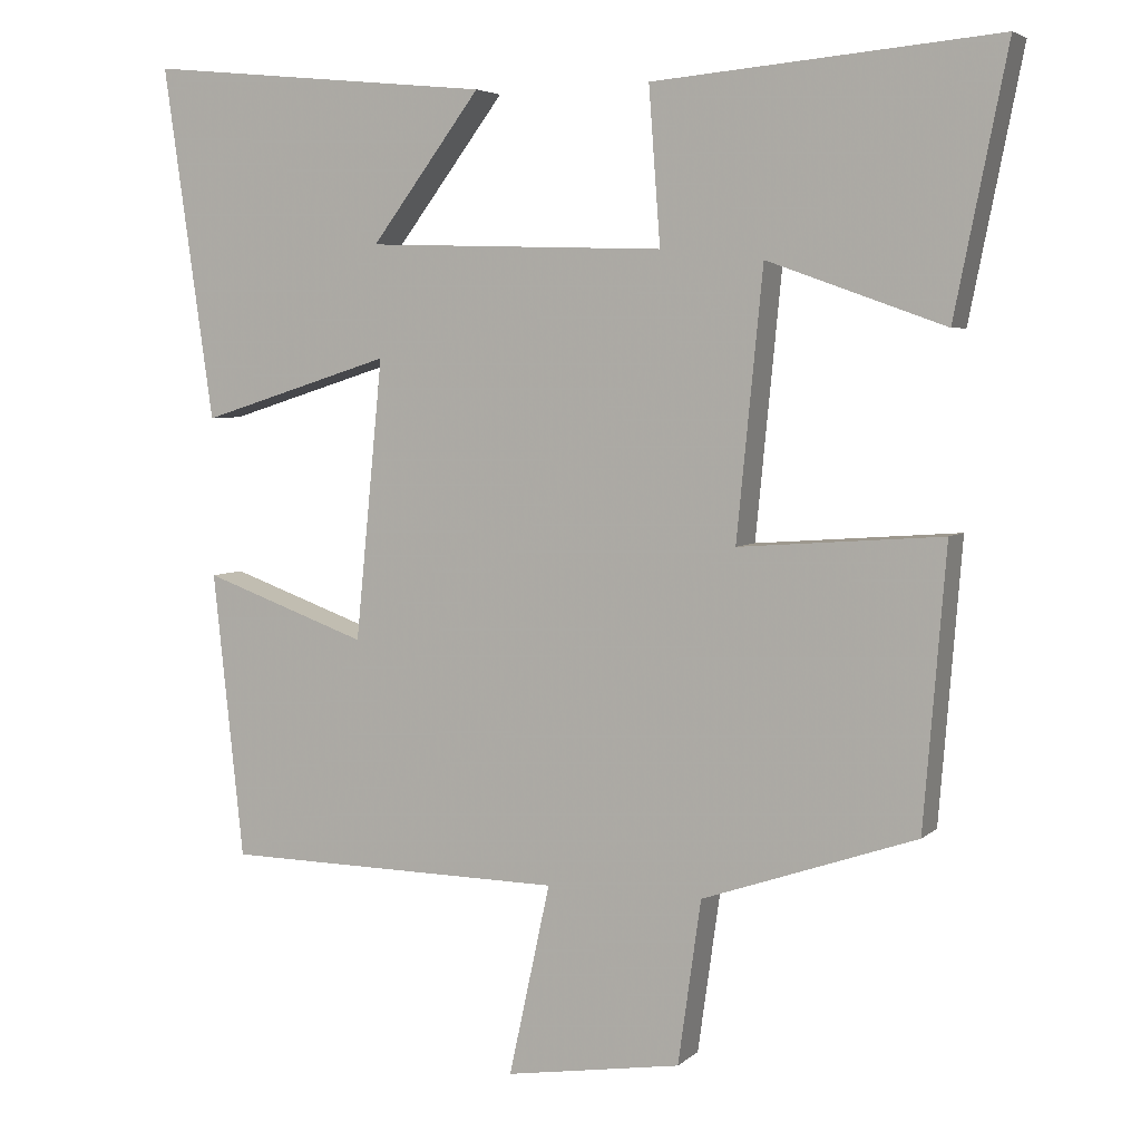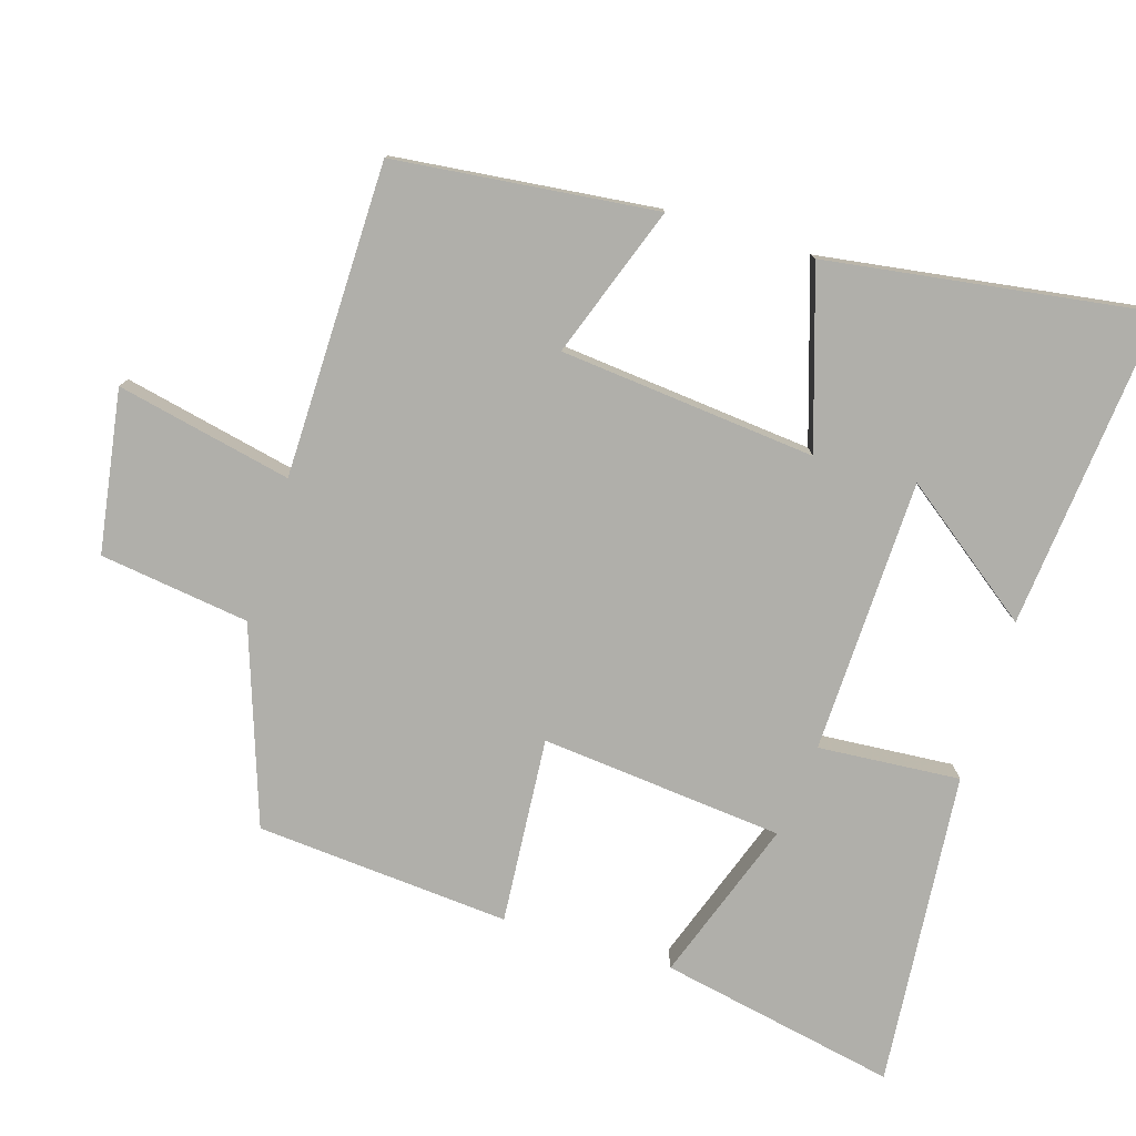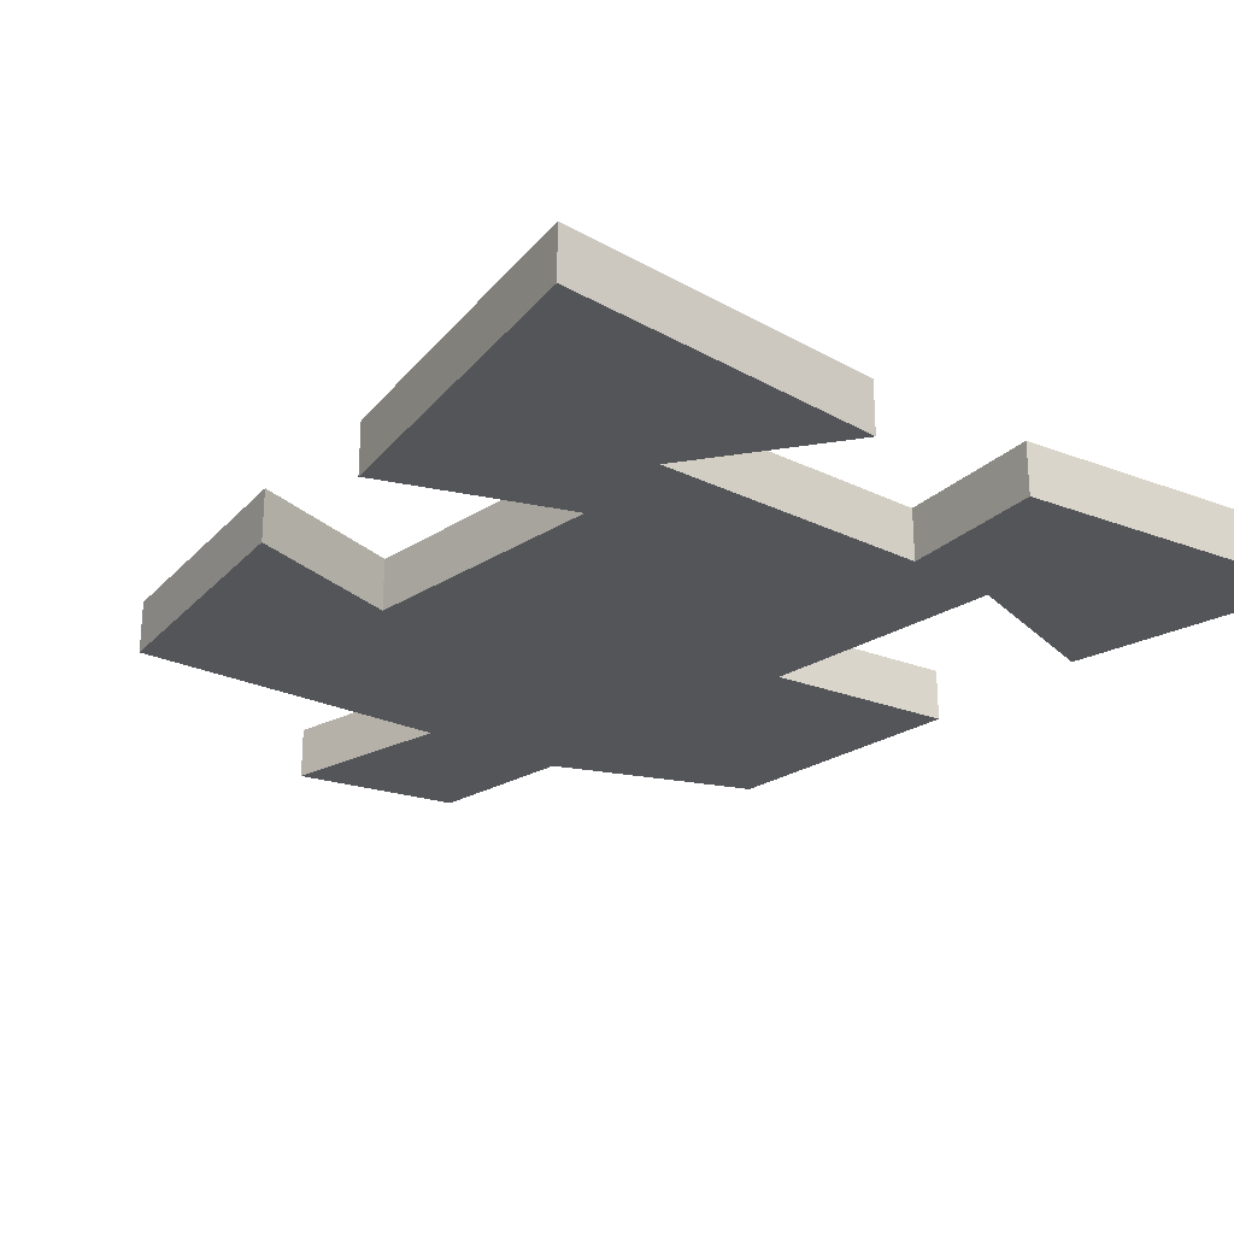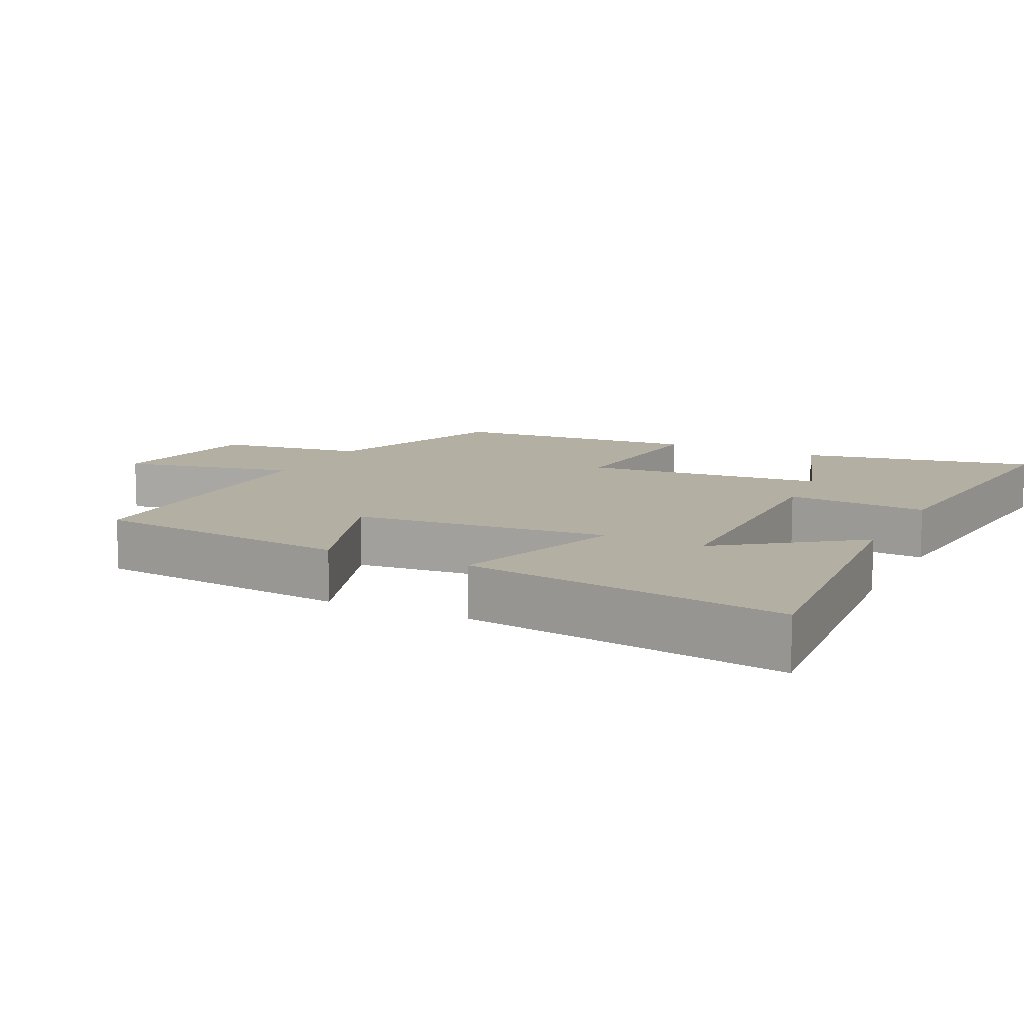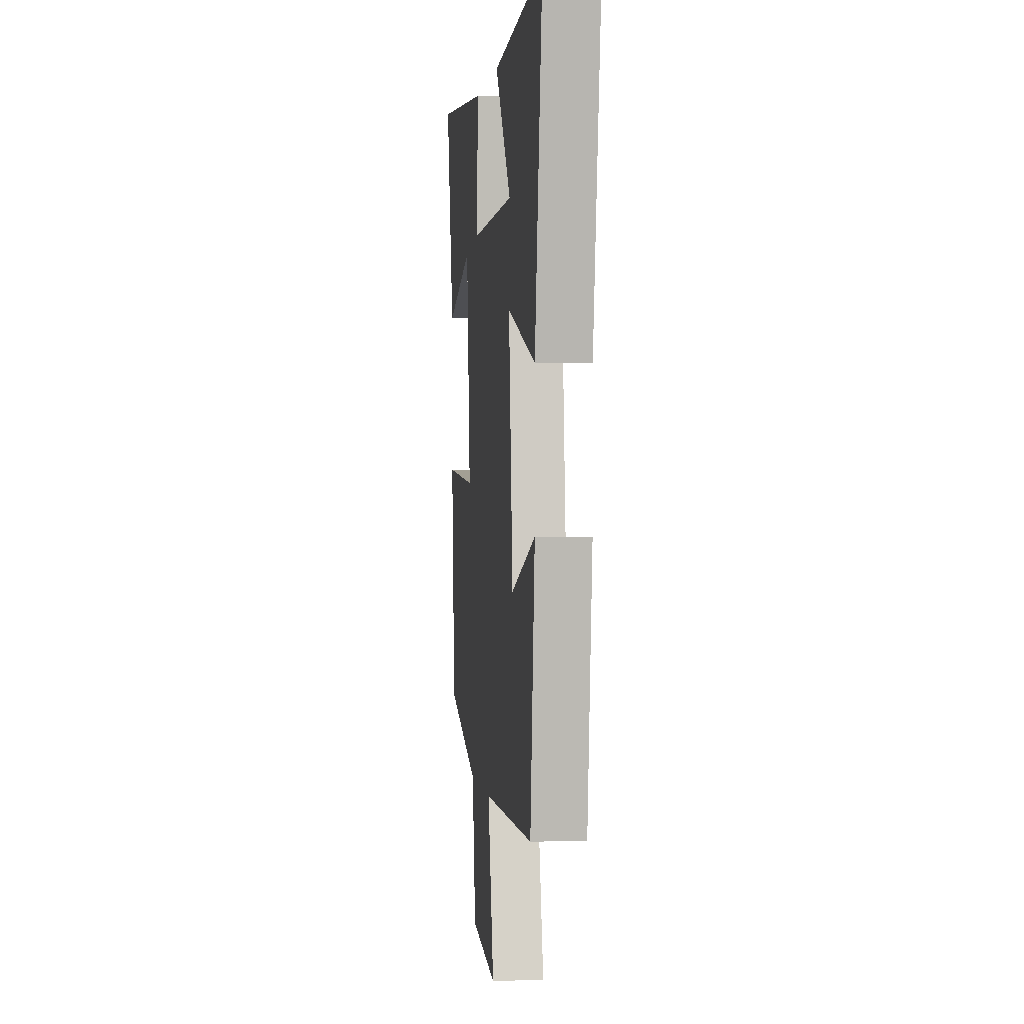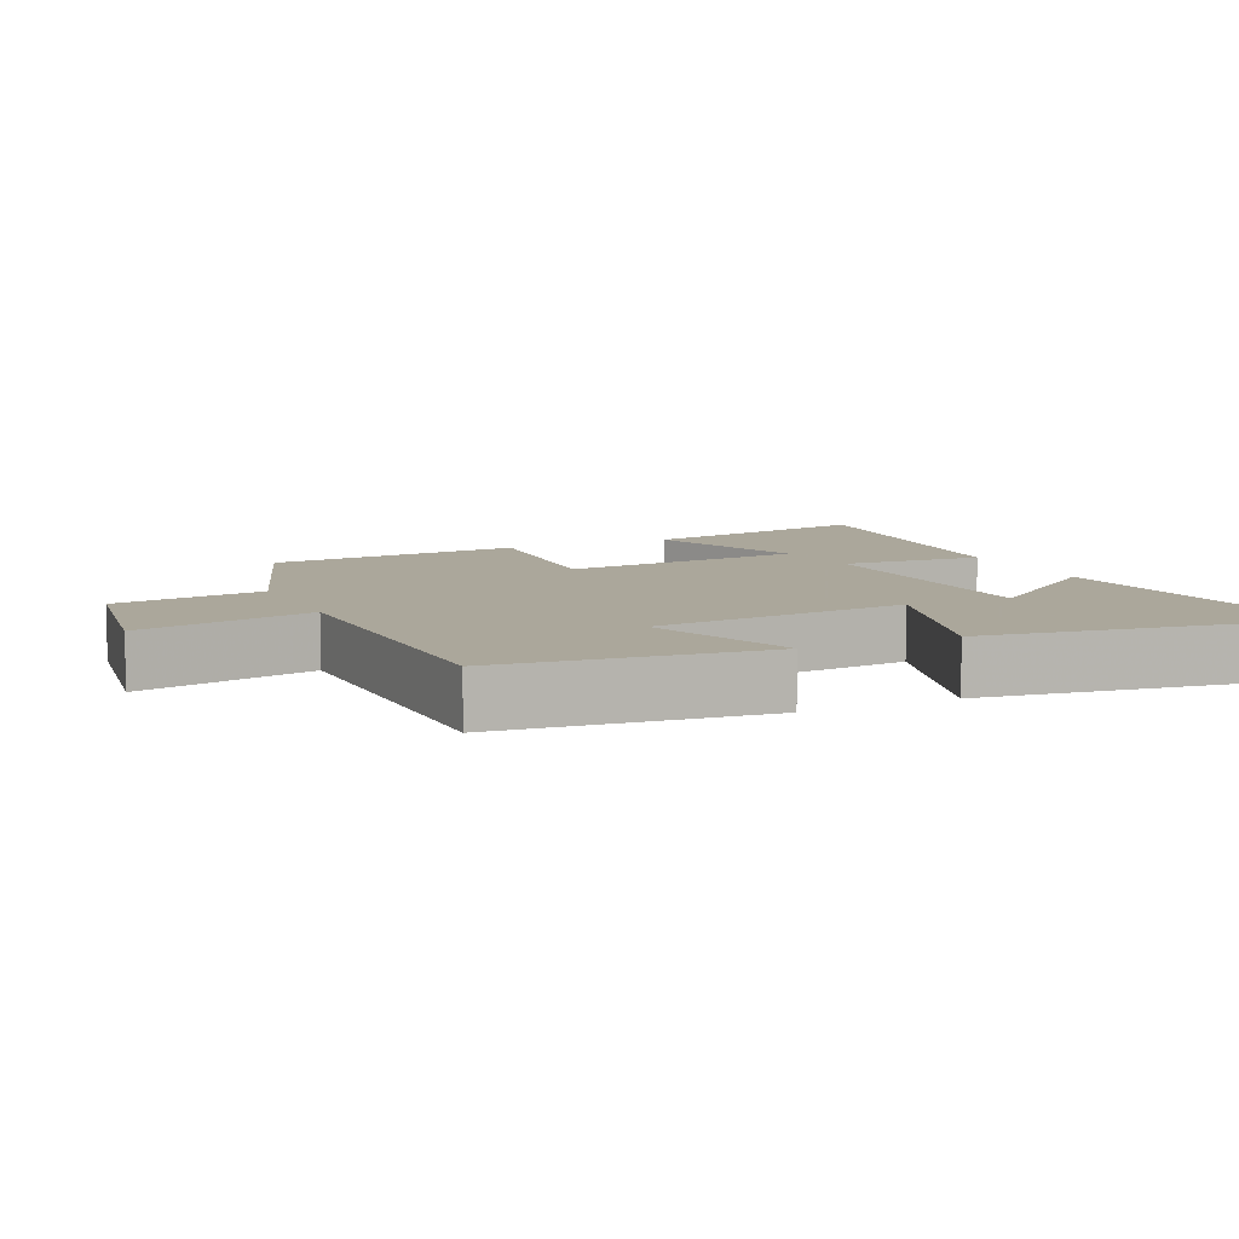
<metadata>
{"format":"obj","ext":"obj","renderer":"f3d","projection":"perspective","resolution":1024,"background":"white","views":[{"elev":4.7,"azim":23.5,"up":"+Z"},{"elev":-78.0,"azim":-107.0,"up":"+Y"},{"elev":-24.2,"azim":-37.4,"up":"+Y"},{"elev":11.1,"azim":-63.4,"up":"+Y"},{"elev":1.1,"azim":-97.1,"up":"+Z"},{"elev":8.2,"azim":-114.8,"up":"+Y"}]}
</metadata>
<code>
v -0.46 0.07 -0.494
v -0.5 0.07 -0.122
v -0.285 0.07 -0.199
v -0.249 0.07 0.165
v -0.5 0.07 0.086
v -0.566 0.07 0.545
v -0.112 0.07 0.5
v -0.255 0.07 0.31
v 0.135 0.07 0.298
v 0.12 0.07 0.5
v 0.568 0.07 0.539
v 0.5 0.07 0.201
v 0.269 0.07 0.283
v 0.235 0.07 -0.063
v 0.5 0.07 -0.043
v 0.471 0.07 -0.404
v 0.192 0.07 -0.5
v 0.162 0.07 -0.713
v -0.068 0.07 -0.749
v -0.014 0.07 -0.5
v -0.46 0 -0.494
v -0.5 0 -0.122
v -0.285 0 -0.199
v -0.249 0 0.165
v -0.5 0 0.086
v -0.566 0 0.545
v -0.112 0 0.5
v -0.255 0 0.31
v 0.135 0 0.298
v 0.12 0 0.5
v 0.568 0 0.539
v 0.5 0 0.201
v 0.269 0 0.283
v 0.235 0 -0.063
v 0.5 0 -0.043
v 0.471 0 -0.404
v 0.192 0 -0.5
v 0.162 0 -0.713
v -0.068 0 -0.749
v -0.014 0 -0.5
f 17 18 19 20
f 17 20 1
f 16 17 1
f 15 16 1
f 14 15 1
f 13 14 1
f 10 11 12 13
f 9 10 13
f 8 9 13
f 5 6 7 8
f 4 5 8
f 4 8 13
f 3 4 13
f 1 2 3
f 1 3 13
f 40 39 38 37
f 21 40 37
f 21 37 36
f 21 36 35
f 21 35 34
f 21 34 33
f 33 32 31 30
f 33 30 29
f 33 29 28
f 28 27 26 25
f 28 25 24
f 33 28 24
f 33 24 23
f 23 22 21
f 33 23 21
f 1 21 22 2
f 2 22 23 3
f 3 23 24 4
f 4 24 25 5
f 5 25 26 6
f 6 26 27 7
f 7 27 28 8
f 8 28 29 9
f 9 29 30 10
f 10 30 31 11
f 11 31 32 12
f 12 32 33 13
f 13 33 34 14
f 14 34 35 15
f 15 35 36 16
f 16 36 37 17
f 17 37 38 18
f 18 38 39 19
f 19 39 40 20
f 20 40 21 1

</code>
